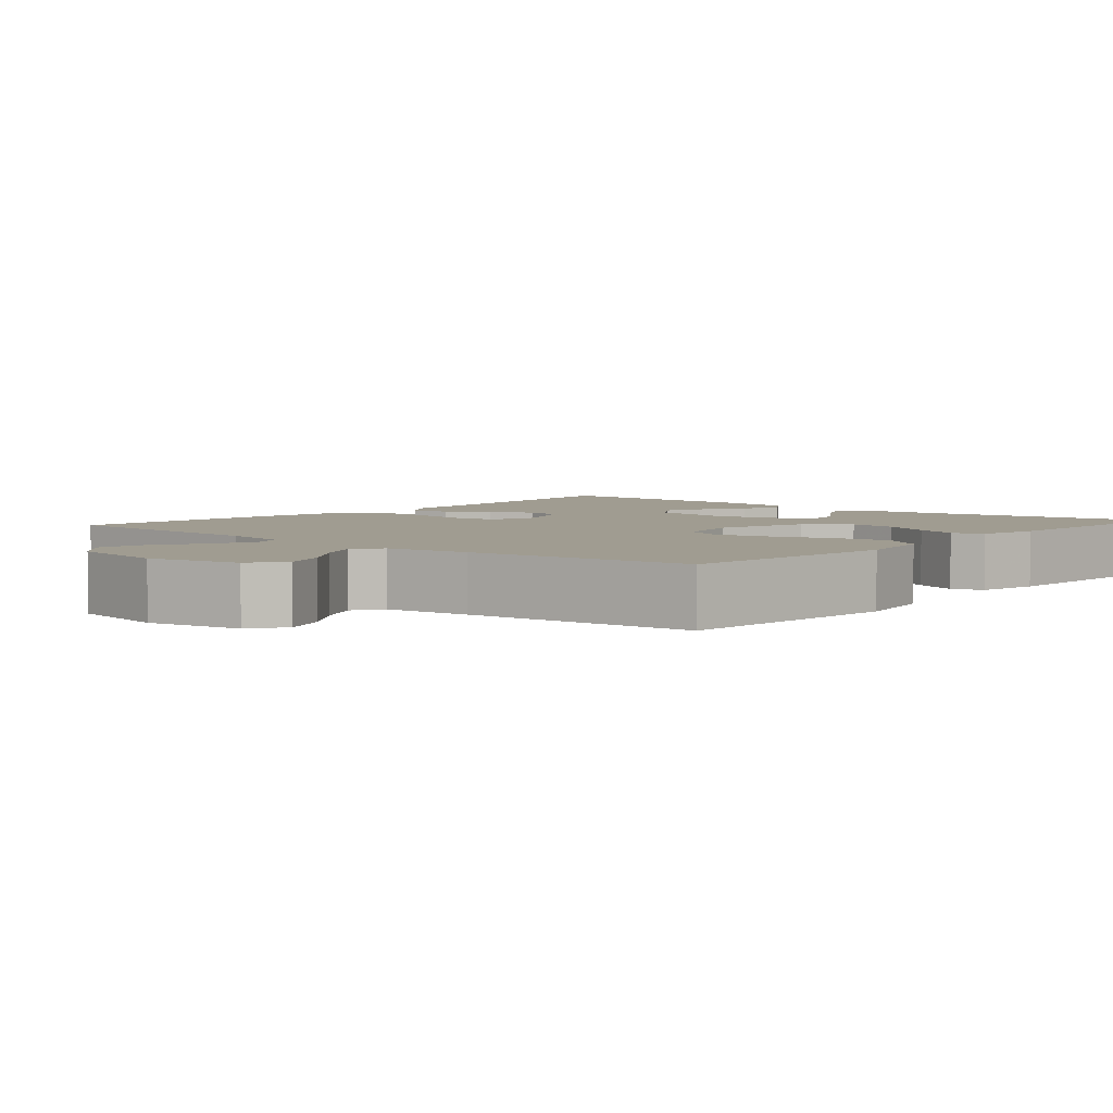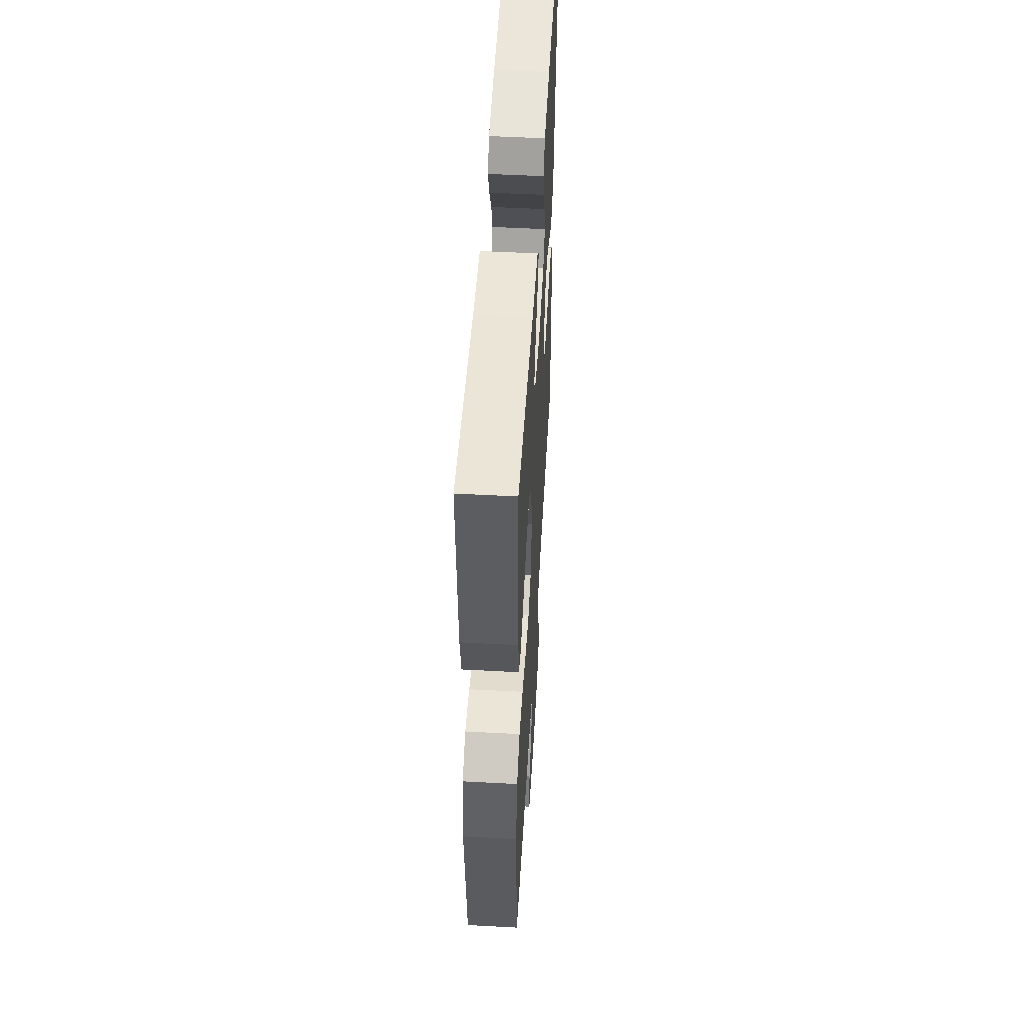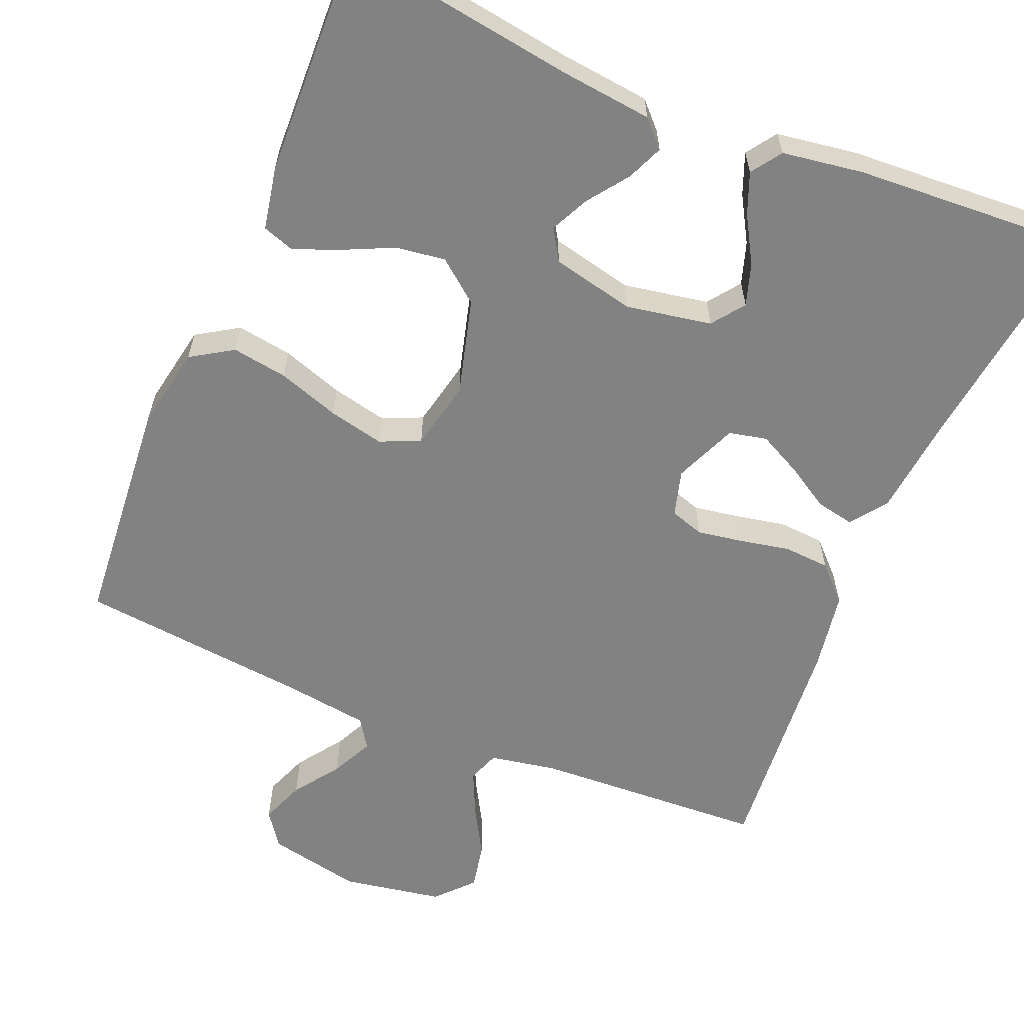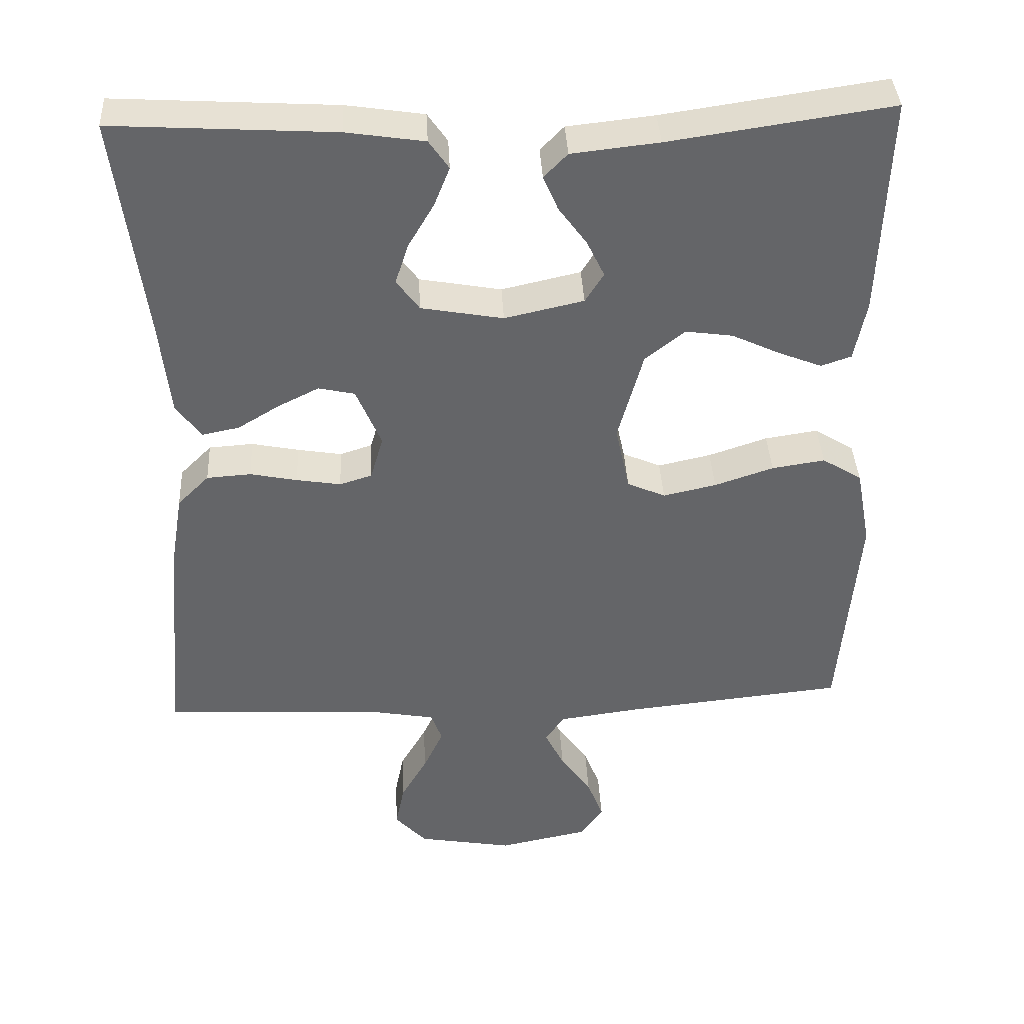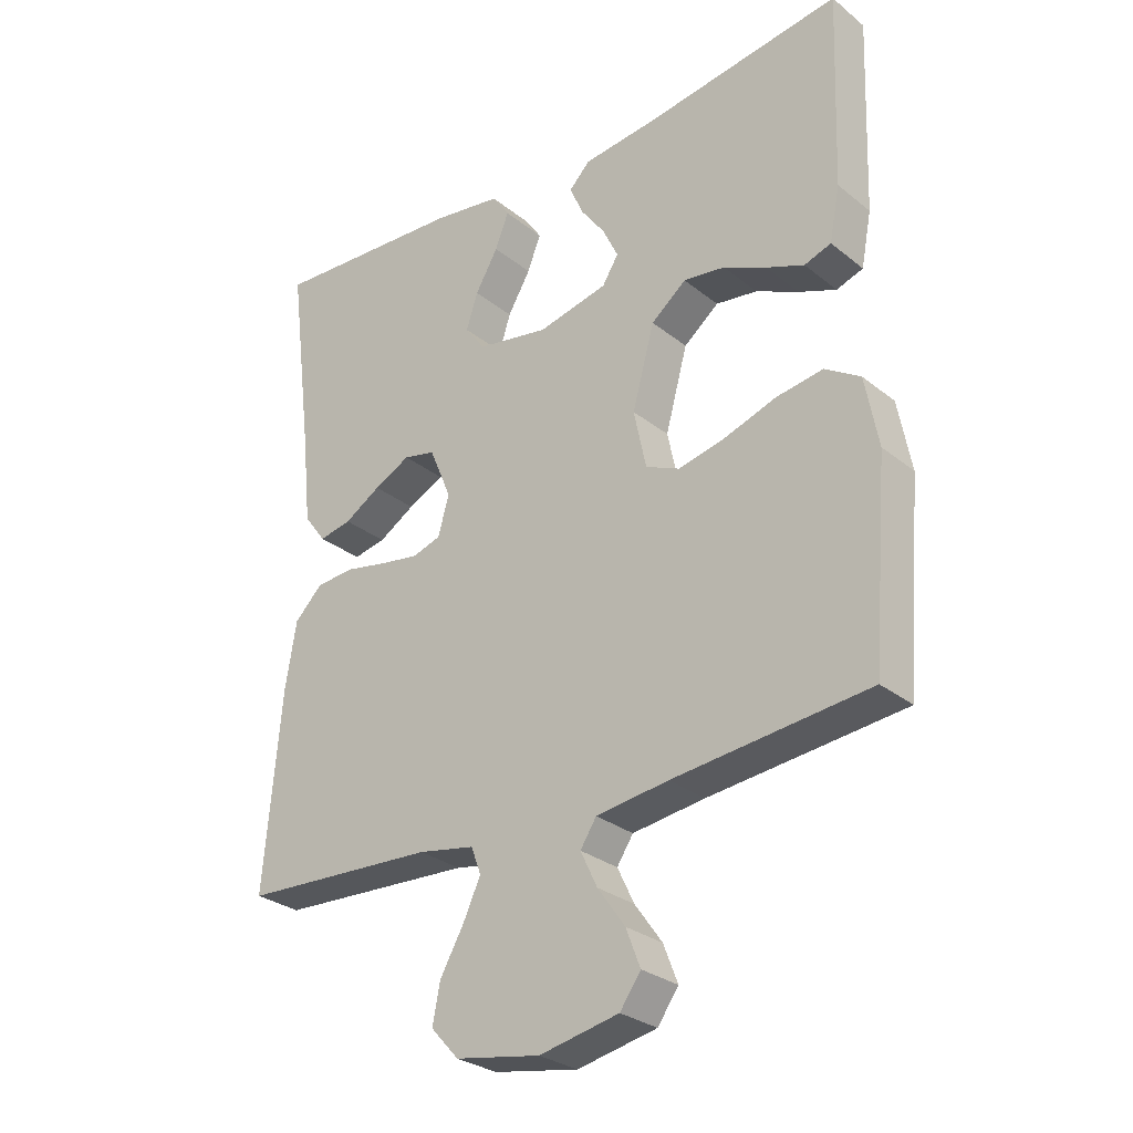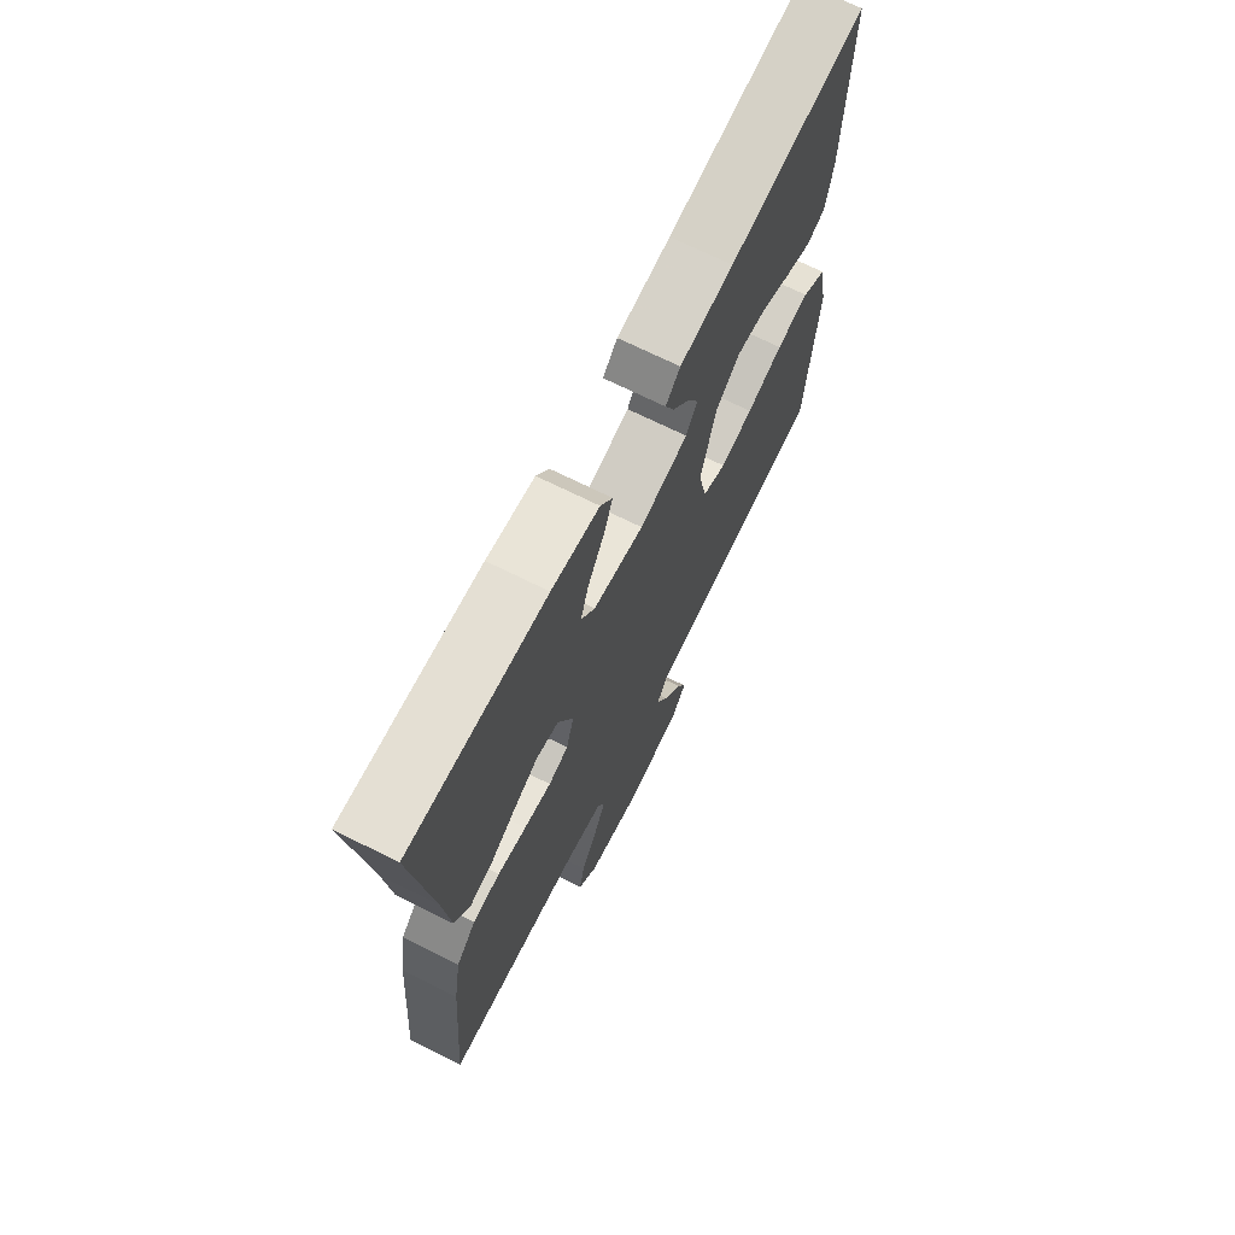
<metadata>
{"format":"obj","ext":"obj","renderer":"f3d","projection":"perspective","resolution":1024,"background":"white","views":[{"elev":4.3,"azim":-139.1,"up":"+Y"},{"elev":52.4,"azim":-86.7,"up":"+Z"},{"elev":-60.9,"azim":-22.7,"up":"+Y"},{"elev":38.8,"azim":177.0,"up":"+Z"},{"elev":-28.8,"azim":-139.7,"up":"+Z"},{"elev":70.2,"azim":116.5,"up":"+Z"}]}
</metadata>
<code>
v 0.5 0.07 0.5
v 0.462 0.07 0.2
v 0.448 0.07 0.066
v 0.414 0.07 0.02
v 0.364 0.07 0.03
v 0.308 0.07 0.064
v 0.252 0.07 0.092
v 0.203 0.07 0.081
v 0.169 0.07 0
v 0.186 0.07 -0.06
v 0.23 0.07 -0.074
v 0.29 0.07 -0.064
v 0.354 0.07 -0.051
v 0.414 0.07 -0.055
v 0.457 0.07 -0.098
v 0.474 0.07 -0.2
v 0.5 0.07 -0.5
v 0.2 0.07 -0.516
v 0.113 0.07 -0.532
v 0.098 0.07 -0.573
v 0.125 0.07 -0.631
v 0.161 0.07 -0.694
v 0.173 0.07 -0.754
v 0.13 0.07 -0.801
v 0 0.07 -0.824
v -0.122 0.07 -0.799
v -0.154 0.07 -0.754
v -0.132 0.07 -0.697
v -0.09 0.07 -0.638
v -0.064 0.07 -0.584
v -0.089 0.07 -0.546
v -0.2 0.07 -0.531
v -0.5 0.07 -0.5
v -0.525 0.07 -0.2
v -0.505 0.07 -0.093
v -0.451 0.07 -0.059
v -0.379 0.07 -0.07
v -0.299 0.07 -0.097
v -0.227 0.07 -0.113
v -0.175 0.07 -0.09
v -0.156 0.07 0
v -0.19 0.07 0.124
v -0.244 0.07 0.167
v -0.308 0.07 0.158
v -0.374 0.07 0.127
v -0.432 0.07 0.104
v -0.473 0.07 0.118
v -0.489 0.07 0.2
v -0.5 0.07 0.5
v -0.2 0.07 0.456
v -0.082 0.07 0.443
v -0.05 0.07 0.41
v -0.07 0.07 0.363
v -0.108 0.07 0.311
v -0.132 0.07 0.261
v -0.107 0.07 0.221
v 0 0.07 0.197
v 0.111 0.07 0.217
v 0.142 0.07 0.259
v 0.124 0.07 0.314
v 0.089 0.07 0.374
v 0.068 0.07 0.427
v 0.095 0.07 0.466
v 0.2 0.07 0.482
v 0.5 0 0.5
v 0.462 0 0.2
v 0.448 0 0.066
v 0.414 0 0.02
v 0.364 0 0.03
v 0.308 0 0.064
v 0.252 0 0.092
v 0.203 0 0.081
v 0.169 0 0
v 0.186 0 -0.06
v 0.23 0 -0.074
v 0.29 0 -0.064
v 0.354 0 -0.051
v 0.414 0 -0.055
v 0.457 0 -0.098
v 0.474 0 -0.2
v 0.5 0 -0.5
v 0.2 0 -0.516
v 0.113 0 -0.532
v 0.098 0 -0.573
v 0.125 0 -0.631
v 0.161 0 -0.694
v 0.173 0 -0.754
v 0.13 0 -0.801
v 0 0 -0.824
v -0.122 0 -0.799
v -0.154 0 -0.754
v -0.132 0 -0.697
v -0.09 0 -0.638
v -0.064 0 -0.584
v -0.089 0 -0.546
v -0.2 0 -0.531
v -0.5 0 -0.5
v -0.525 0 -0.2
v -0.505 0 -0.093
v -0.451 0 -0.059
v -0.379 0 -0.07
v -0.299 0 -0.097
v -0.227 0 -0.113
v -0.175 0 -0.09
v -0.156 0 0
v -0.19 0 0.124
v -0.244 0 0.167
v -0.308 0 0.158
v -0.374 0 0.127
v -0.432 0 0.104
v -0.473 0 0.118
v -0.489 0 0.2
v -0.5 0 0.5
v -0.2 0 0.456
v -0.082 0 0.443
v -0.05 0 0.41
v -0.07 0 0.363
v -0.108 0 0.311
v -0.132 0 0.261
v -0.107 0 0.221
v 0 0 0.197
v 0.111 0 0.217
v 0.142 0 0.259
v 0.124 0 0.314
v 0.089 0 0.374
v 0.068 0 0.427
v 0.095 0 0.466
v 0.2 0 0.482
f 64 1 2
f 63 64 2
f 62 63 2
f 61 62 2
f 60 61 2
f 4 5 6
f 3 4 6
f 2 3 6
f 60 2 6
f 59 60 6
f 58 59 6 7
f 57 58 7 8
f 56 57 8 9
f 52 53 54
f 51 52 54
f 50 51 54
f 50 54 55
f 49 50 55
f 48 49 55
f 47 48 55
f 46 47 55
f 45 46 55
f 44 45 55
f 43 44 55 56
f 36 37 38
f 35 36 38
f 34 35 38
f 33 34 38
f 32 33 38
f 31 32 38 39
f 30 31 39 40
f 27 28 29
f 26 27 29
f 25 26 29
f 24 25 29
f 23 24 29
f 22 23 29
f 21 22 29
f 20 21 29 30
f 30 40 41
f 20 30 41
f 19 20 41
f 16 17 18
f 15 16 18
f 14 15 18
f 13 14 18
f 12 13 18
f 11 12 18 19
f 56 9 10
f 43 56 10
f 42 43 10
f 10 11 19 41
f 10 41 42
f 66 65 128
f 66 128 127
f 66 127 126
f 66 126 125
f 66 125 124
f 70 69 68
f 70 68 67
f 70 67 66
f 70 66 124
f 70 124 123
f 71 70 123 122
f 72 71 122 121
f 73 72 121 120
f 118 117 116
f 118 116 115
f 118 115 114
f 119 118 114
f 119 114 113
f 119 113 112
f 119 112 111
f 119 111 110
f 119 110 109
f 119 109 108
f 120 119 108 107
f 102 101 100
f 102 100 99
f 102 99 98
f 102 98 97
f 102 97 96
f 103 102 96 95
f 104 103 95 94
f 93 92 91
f 93 91 90
f 93 90 89
f 93 89 88
f 93 88 87
f 93 87 86
f 93 86 85
f 94 93 85 84
f 105 104 94
f 105 94 84
f 105 84 83
f 82 81 80
f 82 80 79
f 82 79 78
f 82 78 77
f 82 77 76
f 83 82 76 75
f 74 73 120
f 74 120 107
f 74 107 106
f 105 83 75 74
f 106 105 74
f 1 65 66 2
f 2 66 67 3
f 3 67 68 4
f 4 68 69 5
f 5 69 70 6
f 6 70 71 7
f 7 71 72 8
f 8 72 73 9
f 9 73 74 10
f 10 74 75 11
f 11 75 76 12
f 12 76 77 13
f 13 77 78 14
f 14 78 79 15
f 15 79 80 16
f 16 80 81 17
f 17 81 82 18
f 18 82 83 19
f 19 83 84 20
f 20 84 85 21
f 21 85 86 22
f 22 86 87 23
f 23 87 88 24
f 24 88 89 25
f 25 89 90 26
f 26 90 91 27
f 27 91 92 28
f 28 92 93 29
f 29 93 94 30
f 30 94 95 31
f 31 95 96 32
f 32 96 97 33
f 33 97 98 34
f 34 98 99 35
f 35 99 100 36
f 36 100 101 37
f 37 101 102 38
f 38 102 103 39
f 39 103 104 40
f 40 104 105 41
f 41 105 106 42
f 42 106 107 43
f 43 107 108 44
f 44 108 109 45
f 45 109 110 46
f 46 110 111 47
f 47 111 112 48
f 48 112 113 49
f 49 113 114 50
f 50 114 115 51
f 51 115 116 52
f 52 116 117 53
f 53 117 118 54
f 54 118 119 55
f 55 119 120 56
f 56 120 121 57
f 57 121 122 58
f 58 122 123 59
f 59 123 124 60
f 60 124 125 61
f 61 125 126 62
f 62 126 127 63
f 63 127 128 64
f 64 128 65 1

</code>
